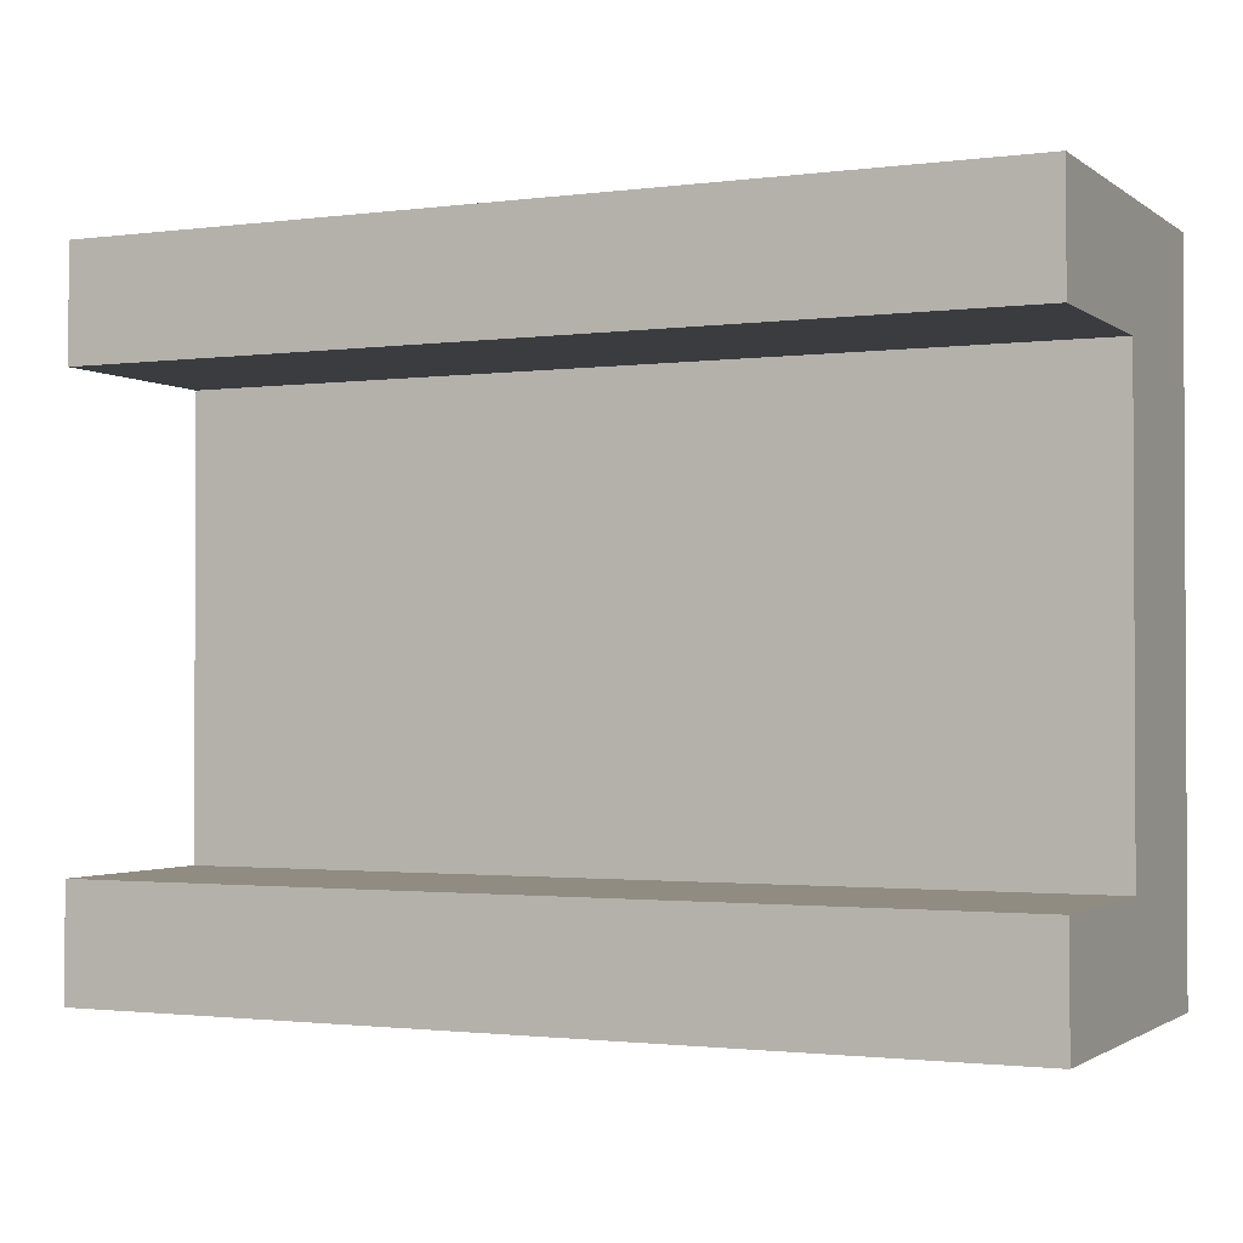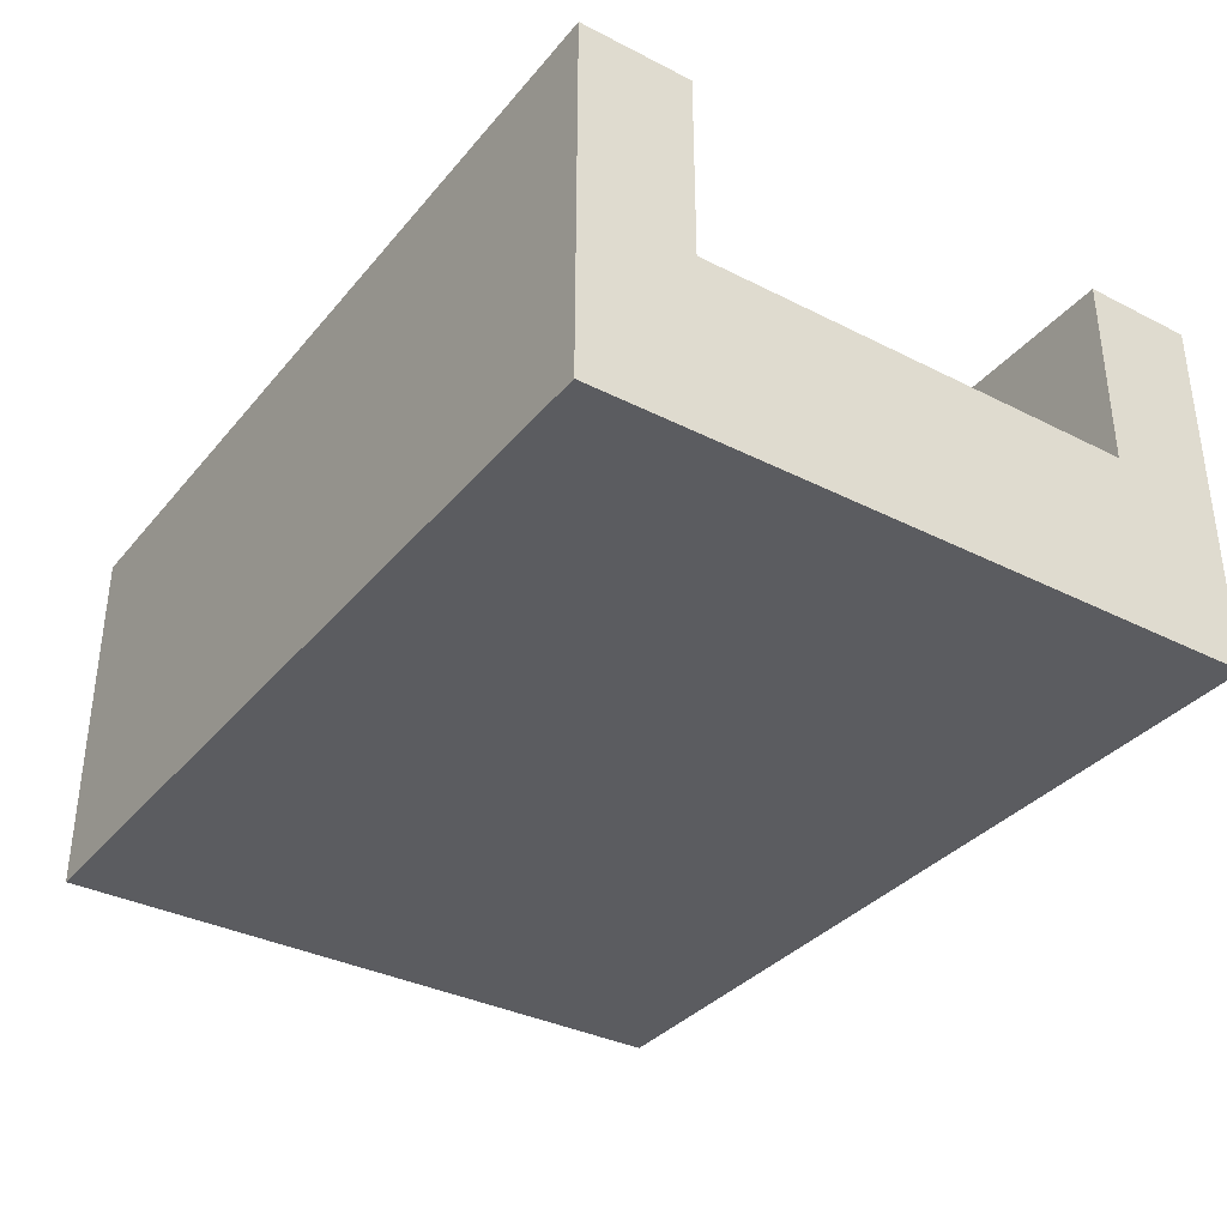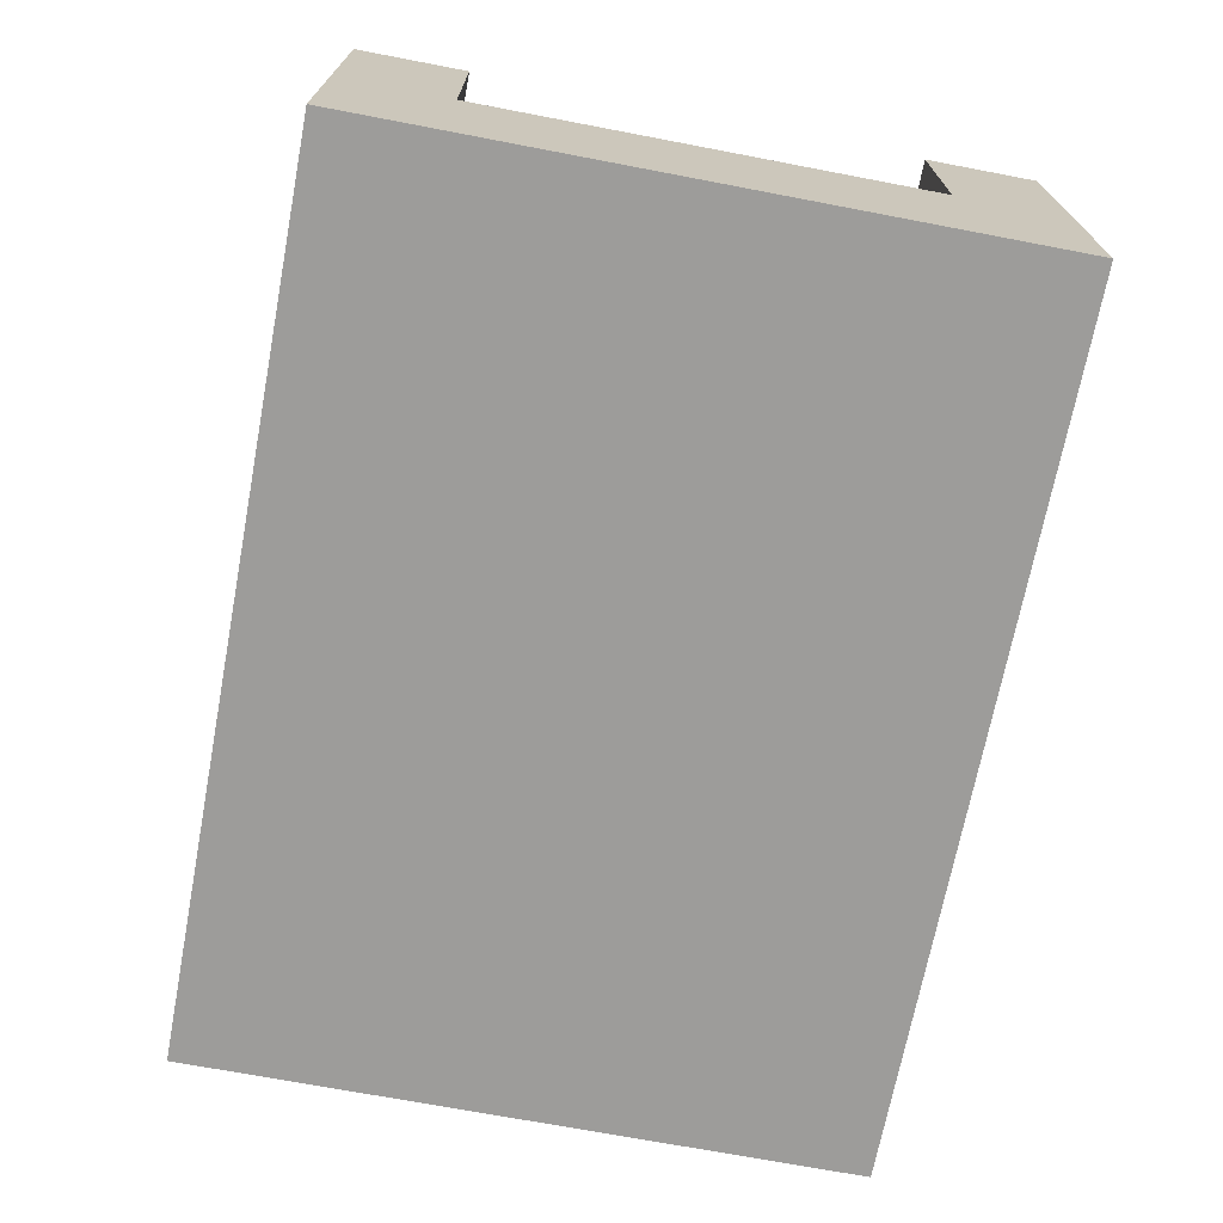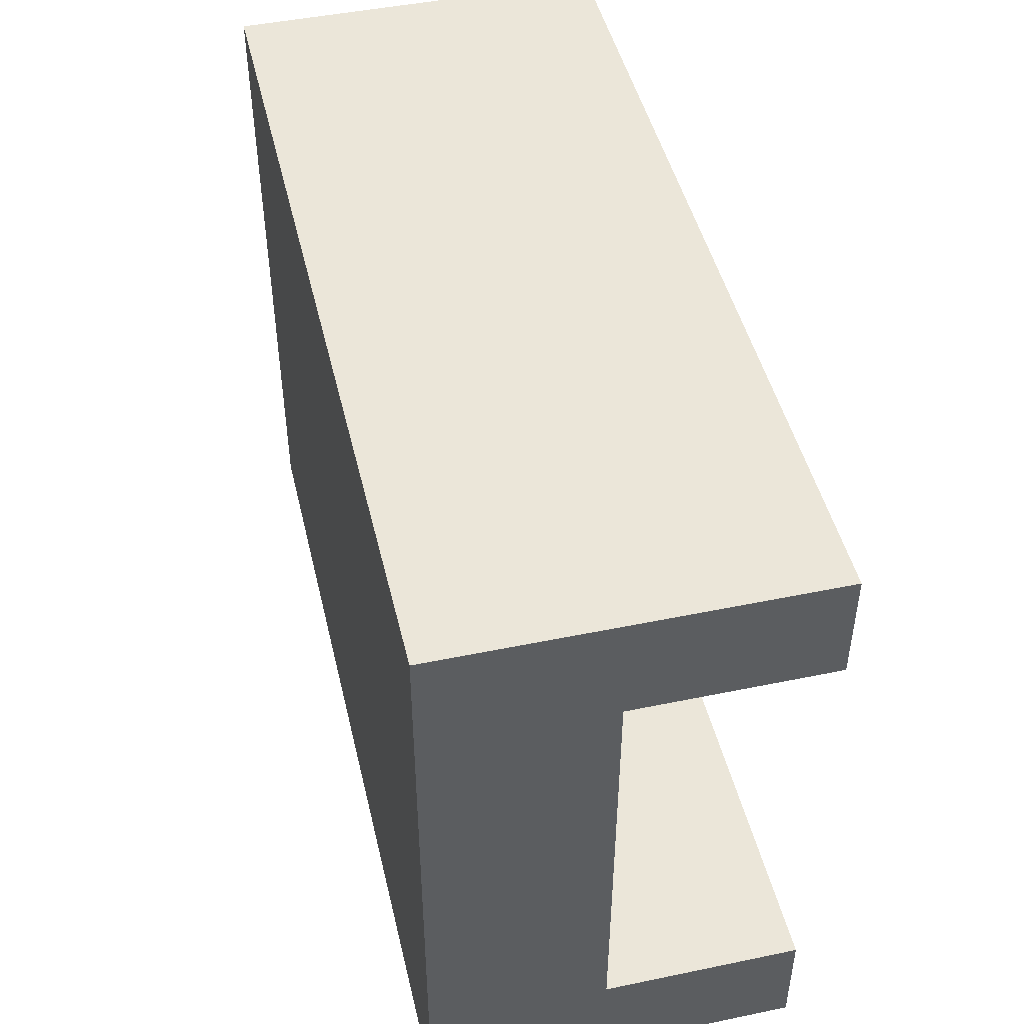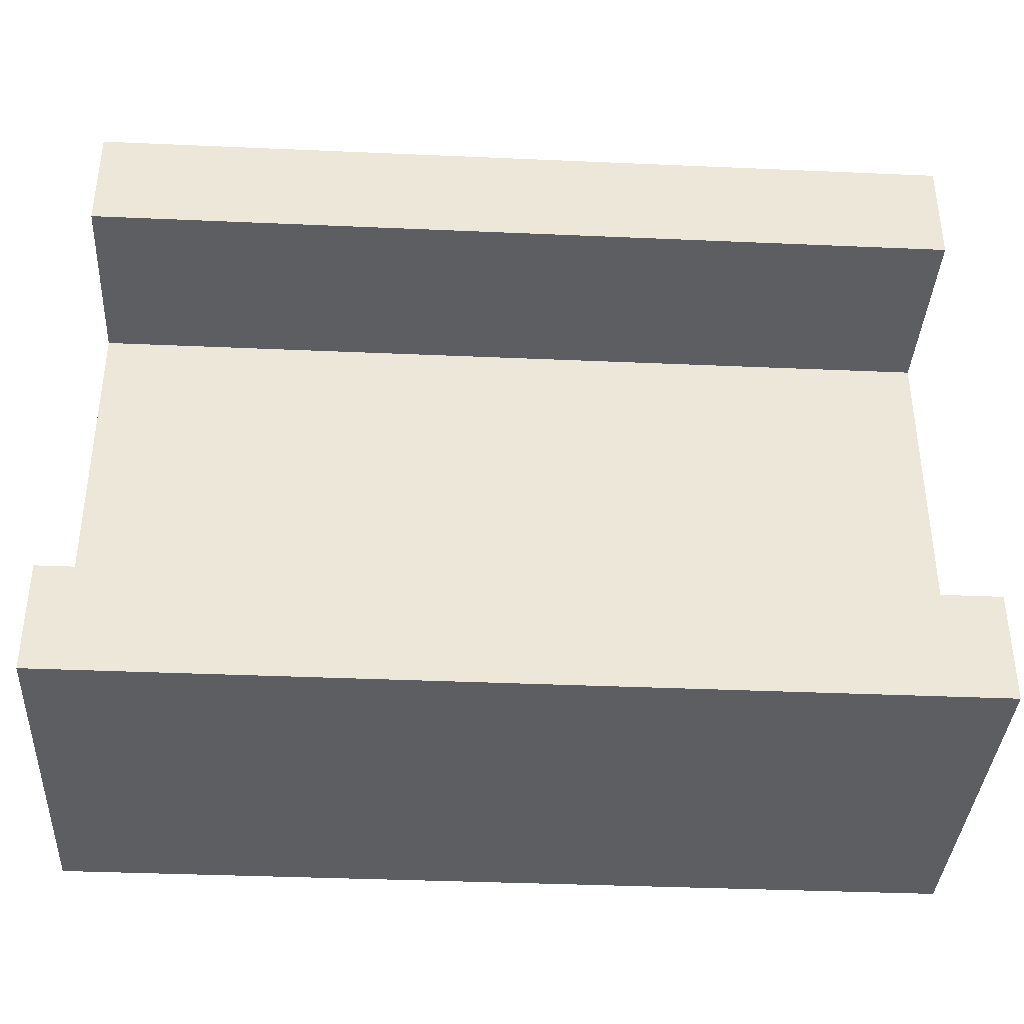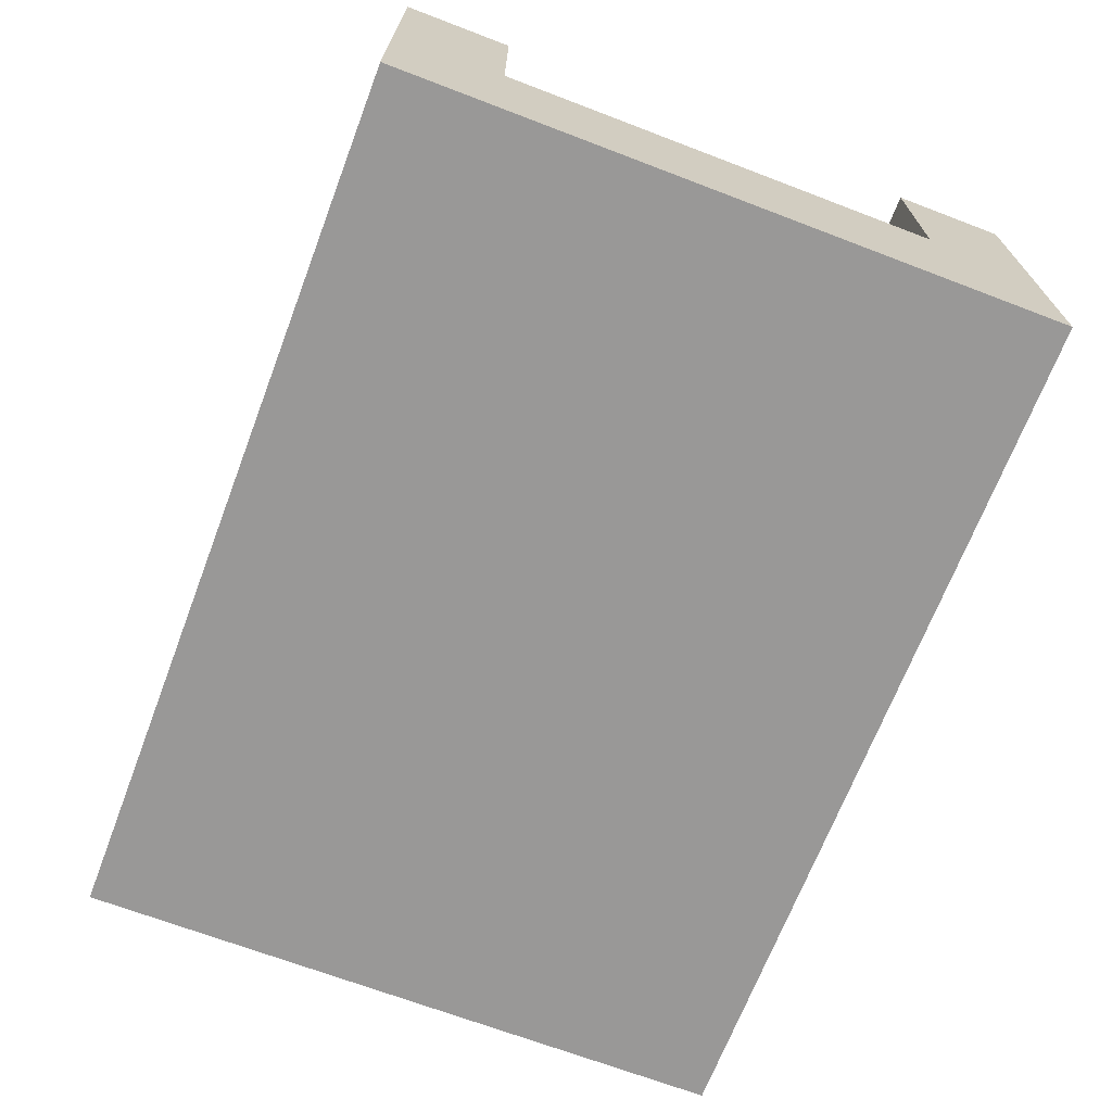
<metadata>
{"format":"obj","ext":"obj","renderer":"f3d","projection":"perspective","resolution":1024,"background":"white","views":[{"elev":-1.6,"azim":-155.0,"up":"+Z"},{"elev":-35.1,"azim":-124.0,"up":"+Y"},{"elev":-70.2,"azim":79.2,"up":"+Y"},{"elev":47.0,"azim":76.8,"up":"+Z"},{"elev":-37.4,"azim":176.8,"up":"+Z"},{"elev":-68.7,"azim":-110.9,"up":"+Y"}]}
</metadata>
<code>
o roadTile_228
v 3 1.26 -0
v 0 1.26 0
v 0 0 0
v 3 0 -1e-06
v -0 1.26 -0.375
v 3 1.26 -0.375
v -0 0 -2.25
v -0 0.6 -0.375
v -0 0.3 -0.375
v -0 0.3 -1.875
v -0 0.6 -1.875
v -0 1.26 -1.875
v -0 1.26 -2.25
v 3 0 -2.25
v 3 1.26 -2.25
v 3 1.26 -1.875
v 3 0.6 -1.875
v 3 0.3 -1.875
v 3 0.3 -0.375
v 3 0.6 -0.375
f 2 4 1
f 2 6 5
f 7 3 10
f 4 7 14
f 4 14 19
f 15 7 13
f 15 12 16
f 17 12 11
f 8 6 20
f 2 3 4
f 2 1 6
f 3 2 8
f 2 5 8
f 8 9 3
f 12 13 11
f 13 7 11
f 10 11 7
f 3 9 10
f 4 3 7
f 14 15 17
f 15 16 17
f 17 18 14
f 6 1 20
f 1 4 20
f 19 20 4
f 14 18 19
f 15 14 7
f 15 13 12
f 17 16 12
f 8 5 6
f 11 20 17
f 10 8 11
f 19 17 20
f 11 8 20
f 10 9 8
f 19 18 17

</code>
